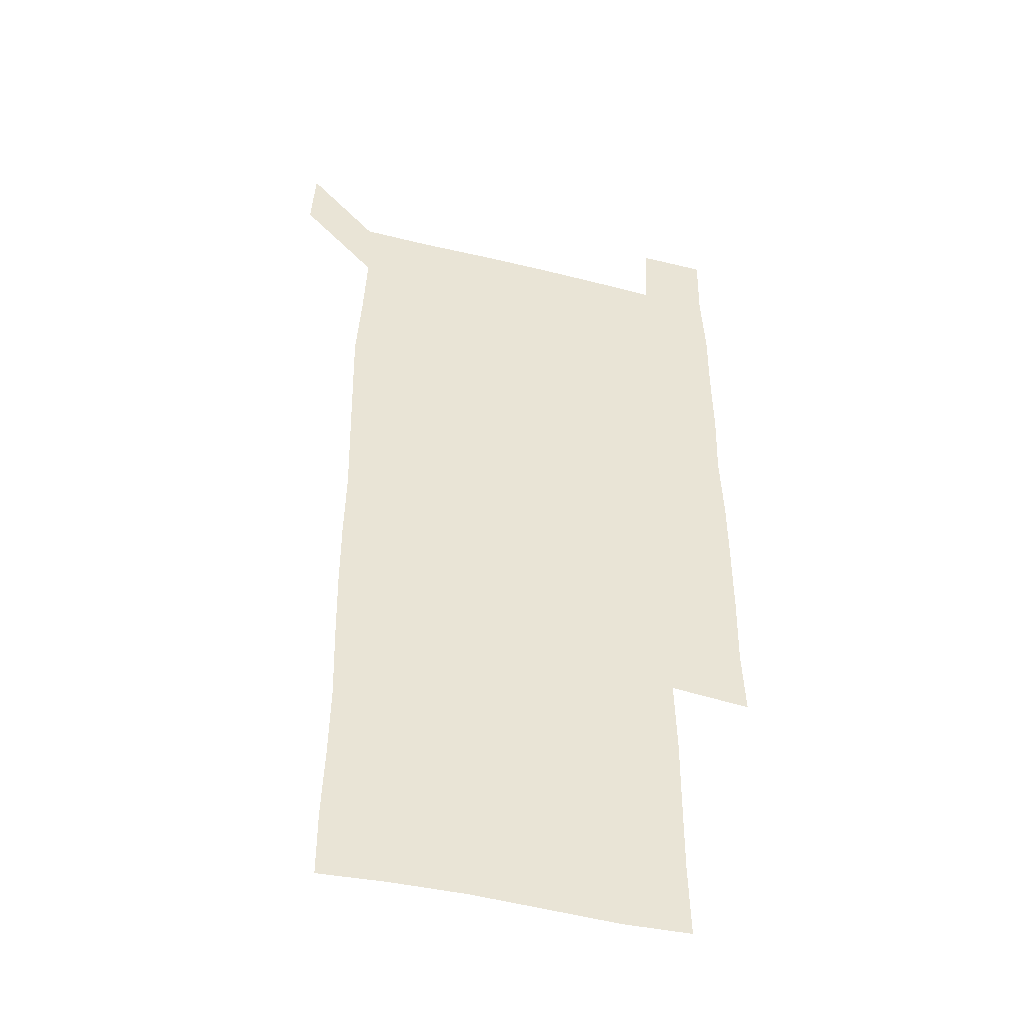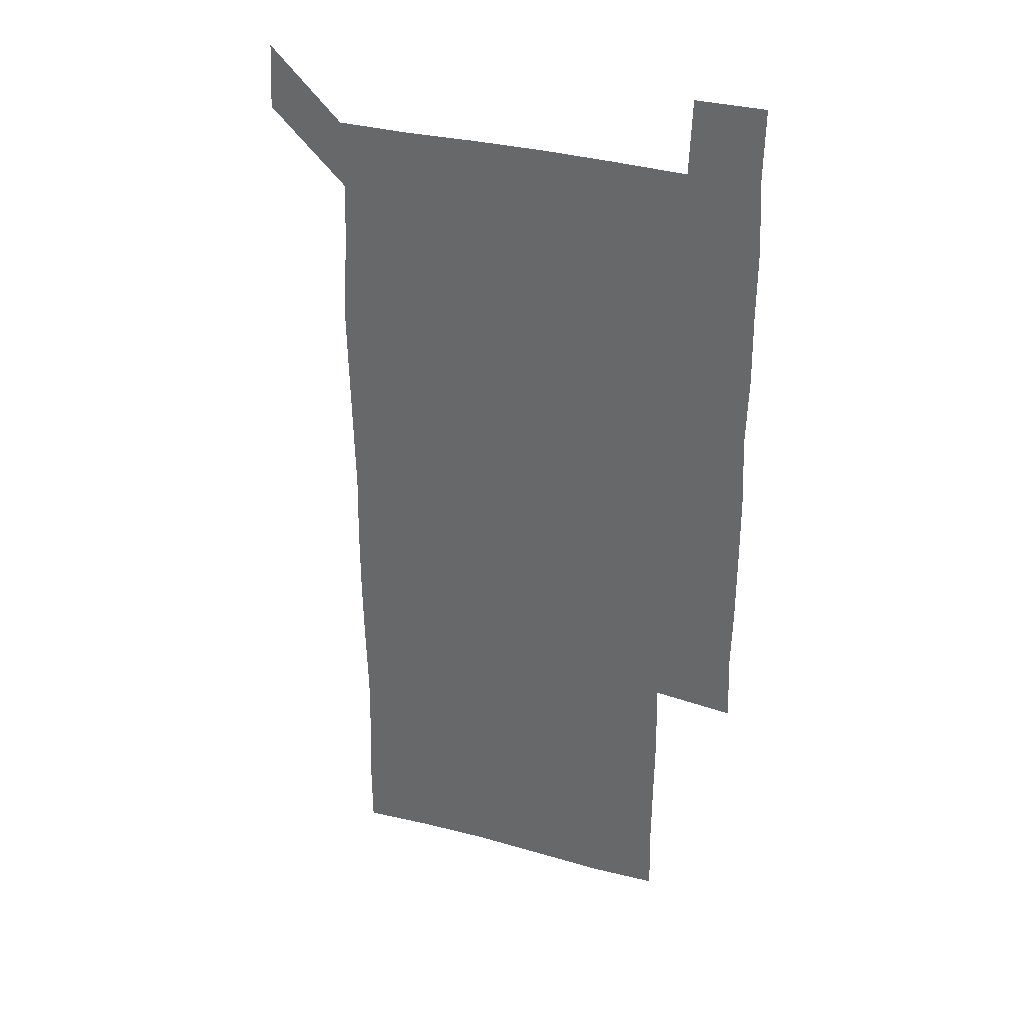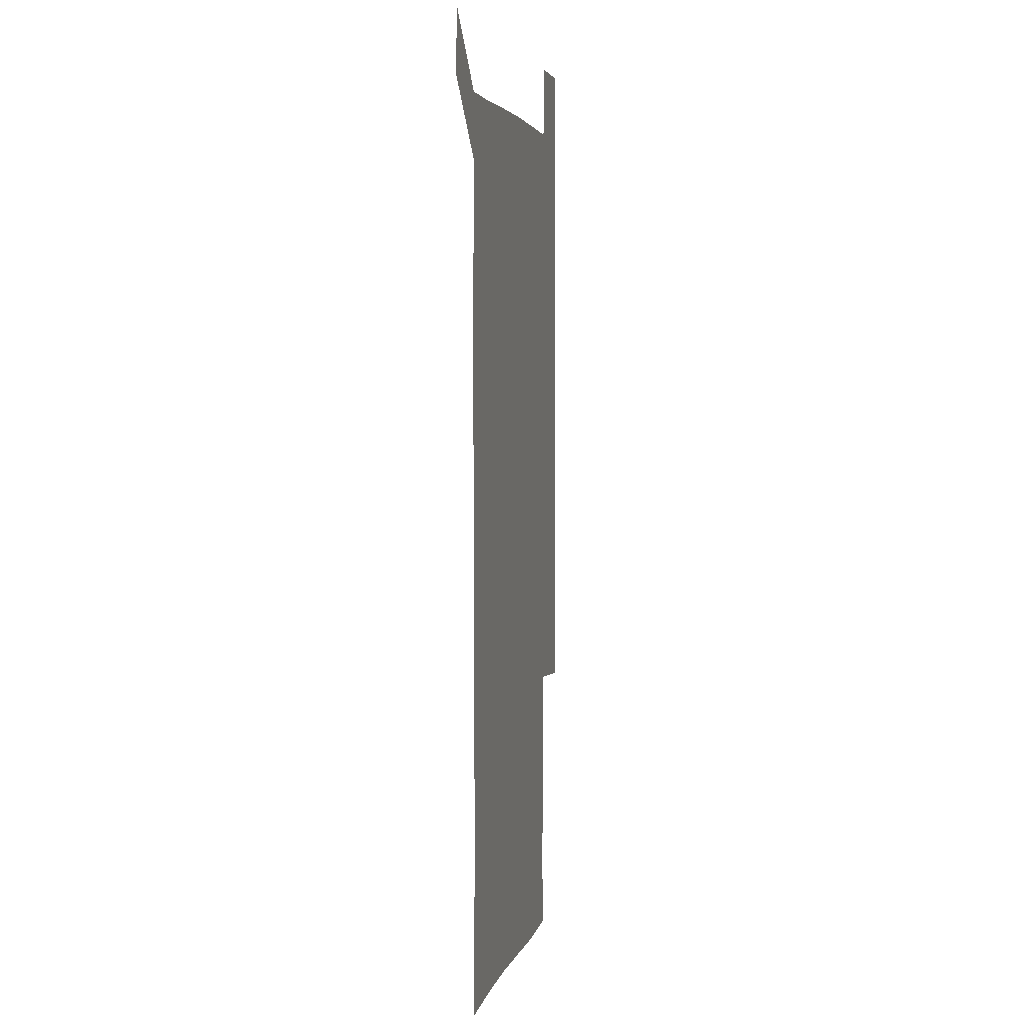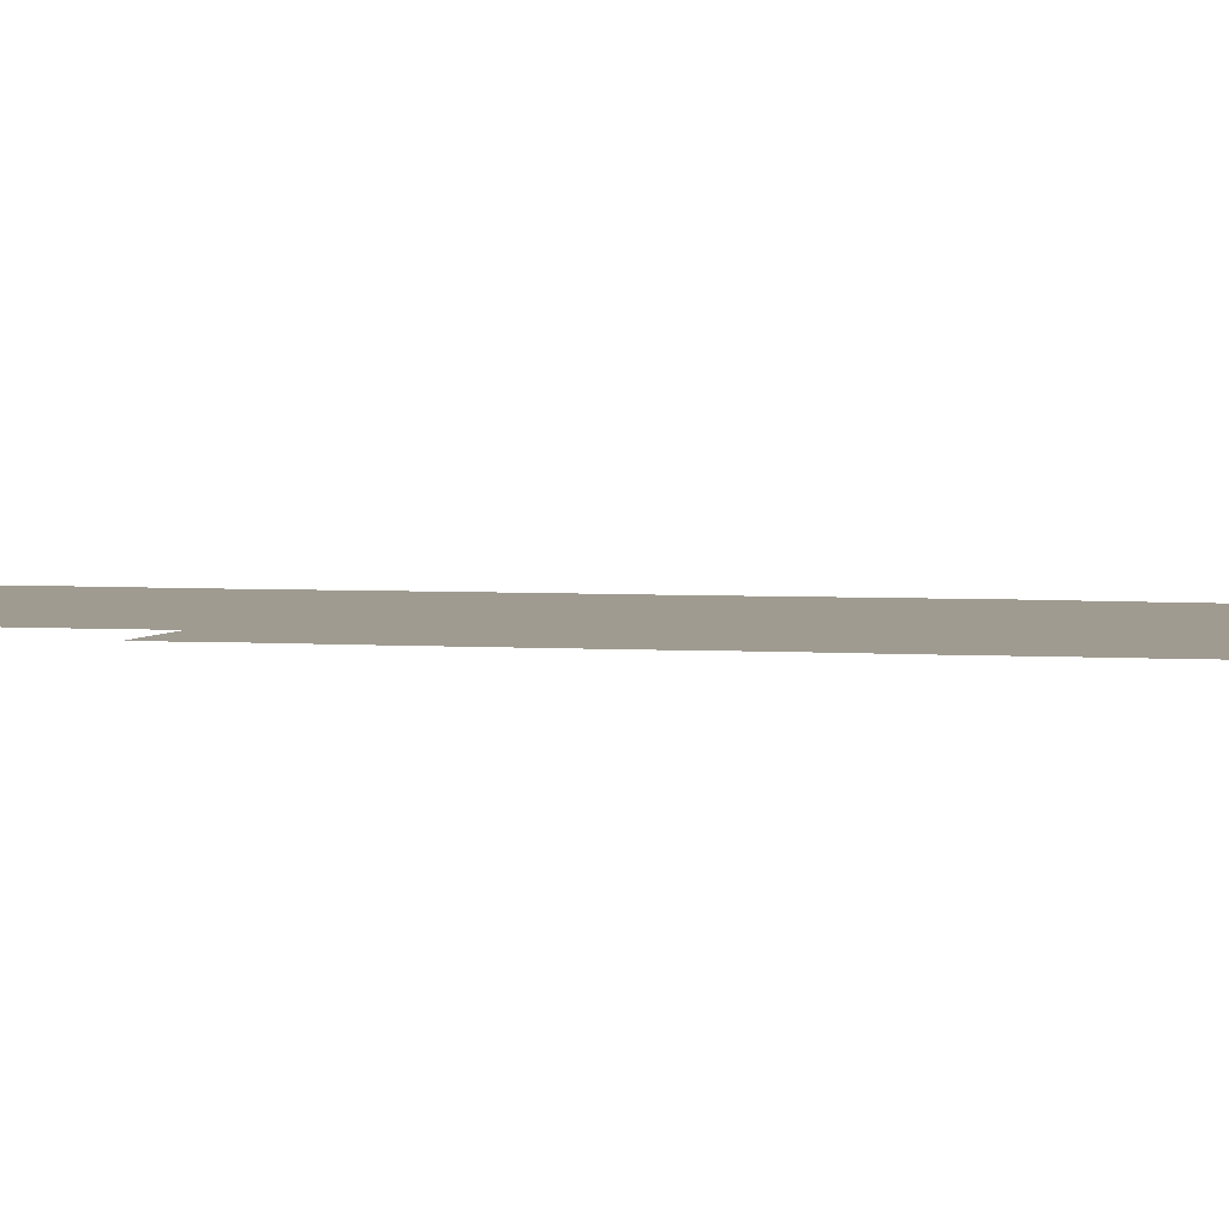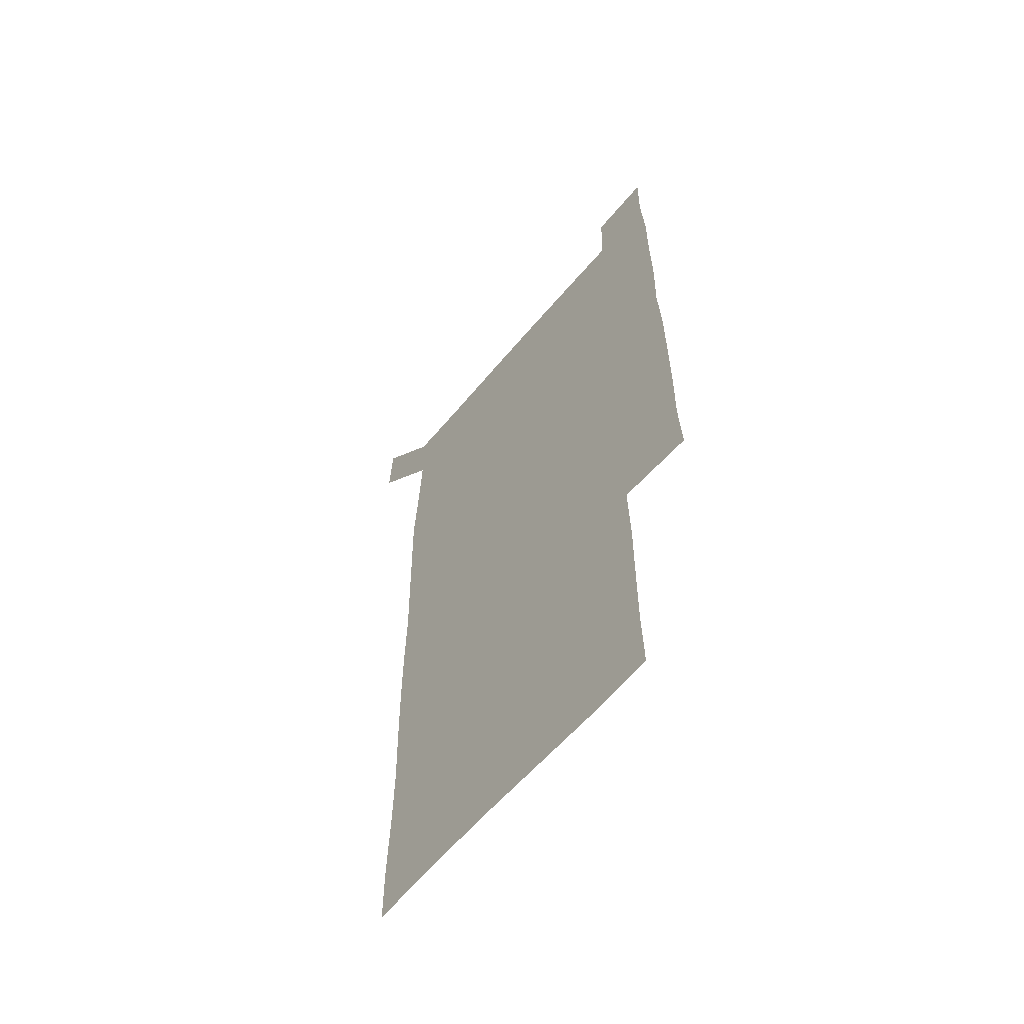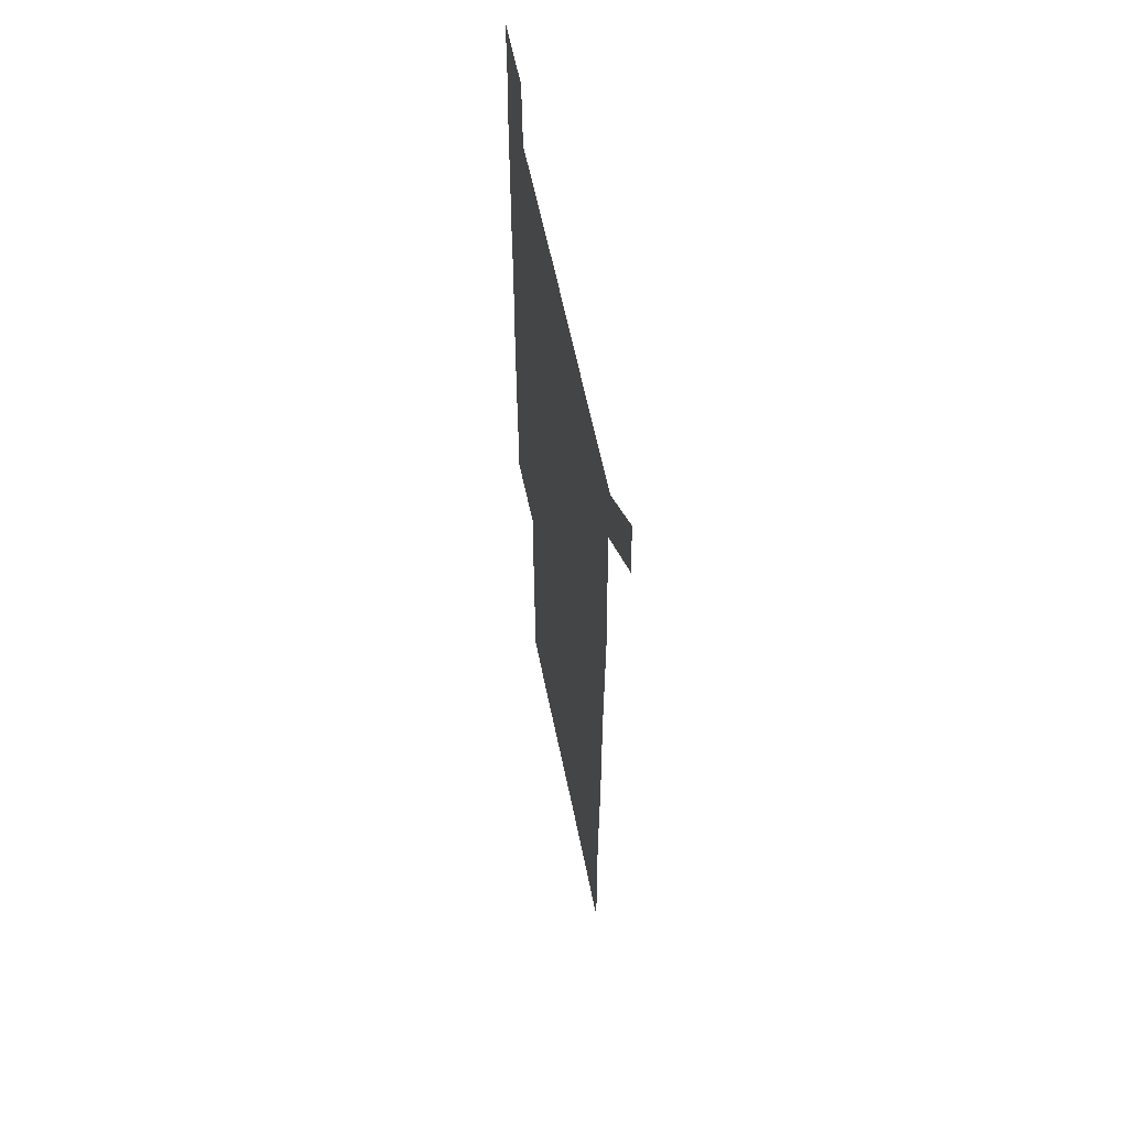
<metadata>
{"format":"obj","ext":"obj","renderer":"f3d","projection":"perspective","resolution":1024,"background":"white","views":[{"elev":-44.1,"azim":-16.2,"up":"+Y"},{"elev":34.5,"azim":19.5,"up":"+Y"},{"elev":3.9,"azim":-78.0,"up":"+Y"},{"elev":4.0,"azim":102.6,"up":"+Z"},{"elev":-61.0,"azim":50.3,"up":"+Y"},{"elev":60.8,"azim":-101.5,"up":"+Y"}]}
</metadata>
<code>
v 449.4 572.6 0
v 451 600 0
v 479.2 179.6 0
v 479.2 207.1 0
v 480.2 236.8 0
v 480.7 267.7 0
v 479.8 298.2 0
v 479.3 328.4 0
v 479.3 358.6 0
v 479.9 389.5 0
v 479.3 419.9 0
v 478.7 450.2 0
v 478.2 480.1 0
v 480.1 510.4 0
v 481.5 541 0
v 480.7 570 0
v 508 180.9 0
v 513.4 213.6 0
v 513.1 242.3 0
v 512.8 271.7 0
v 512.3 301.5 0
v 512.4 331.6 0
v 511.8 361.2 0
v 512.9 391.6 0
v 511.7 421.2 0
v 512.5 451.2 0
v 512.6 481 0
v 511.9 510.7 0
v 511.9 540.4 0
v 510.9 569.9 0
v 539.2 181.2 0
v 541.6 212.6 0
v 542.7 243.6 0
v 542.2 272.4 0
v 542.2 302.4 0
v 541.9 332.2 0
v 542.1 362.2 0
v 541.7 391.7 0
v 542.2 421.8 0
v 542 451.3 0
v 541.2 481.1 0
v 542 510.8 0
v 541.6 540.5 0
v 540.8 570.6 0
v 570.3 180.1 0
v 571.2 214 0
v 571.1 243.7 0
v 571 271.3 0
v 571.4 303 0
v 571.2 332.6 0
v 571.1 362.3 0
v 571.2 392.2 0
v 571.1 421.7 0
v 571 451.5 0
v 571.4 481.4 0
v 571.4 510.8 0
v 571.4 540.1 0
v 570.9 570.8 0
v 601.2 179 0
v 600 213.1 0
v 600.3 242.2 0
v 600.3 273.3 0
v 600.4 302.7 0
v 600.5 332 0
v 599.8 363 0
v 600 392.1 0
v 600 421.8 0
v 600.4 451.4 0
v 600.2 481.3 0
v 600.3 510.7 0
v 600.7 540.3 0
v 601.1 570.4 0
v 630.7 179.7 0
v 630 209.8 0
v 630.2 239.6 0
v 630.4 270.5 0
v 629.7 303.2 0
v 629.4 332.1 0
v 628.9 362.1 0
v 628.8 391.7 0
v 629.9 421.2 0
v 629.6 451.2 0
v 630 481 0
v 630.8 510.9 0
v 630.1 540.6 0
v 630.7 569.7 0
v 631.8 601.2 0
v 664.2 300.2 0
v 663 329 0
v 663.5 358.8 0
v 663.4 389.1 0
v 663.2 419.3 0
v 661.9 450.2 0
v 662.7 480.6 0
v 662.2 510.9 0
v 662.3 541.1 0
v 660.6 570.9 0
v 661.1 601.3 0
f 15 16 1
f 1 16 2
f 3 17 4
f 17 18 4
f 4 18 5
f 18 19 5
f 5 19 6
f 19 20 6
f 6 20 7
f 20 21 7
f 7 21 8
f 21 22 8
f 8 22 9
f 22 23 9
f 9 23 10
f 23 24 10
f 10 24 11
f 24 25 11
f 11 25 12
f 25 26 12
f 12 26 13
f 26 27 13
f 13 27 14
f 27 28 14
f 14 28 15
f 28 29 15
f 15 29 16
f 29 30 16
f 17 31 18
f 31 32 18
f 18 32 19
f 32 33 19
f 19 33 20
f 33 34 20
f 20 34 21
f 34 35 21
f 21 35 22
f 35 36 22
f 22 36 23
f 36 37 23
f 23 37 24
f 37 38 24
f 24 38 25
f 38 39 25
f 25 39 26
f 39 40 26
f 26 40 27
f 40 41 27
f 27 41 28
f 41 42 28
f 28 42 29
f 42 43 29
f 29 43 30
f 43 44 30
f 31 45 32
f 45 46 32
f 32 46 33
f 46 47 33
f 33 47 34
f 47 48 34
f 34 48 35
f 48 49 35
f 35 49 36
f 49 50 36
f 36 50 37
f 50 51 37
f 37 51 38
f 51 52 38
f 38 52 39
f 52 53 39
f 39 53 40
f 53 54 40
f 40 54 41
f 54 55 41
f 41 55 42
f 55 56 42
f 42 56 43
f 56 57 43
f 43 57 44
f 57 58 44
f 45 59 46
f 59 60 46
f 46 60 47
f 60 61 47
f 47 61 48
f 61 62 48
f 48 62 49
f 62 63 49
f 49 63 50
f 63 64 50
f 50 64 51
f 64 65 51
f 51 65 52
f 65 66 52
f 52 66 53
f 66 67 53
f 53 67 54
f 67 68 54
f 54 68 55
f 68 69 55
f 55 69 56
f 69 70 56
f 56 70 57
f 70 71 57
f 57 71 58
f 71 72 58
f 59 73 60
f 73 74 60
f 60 74 61
f 74 75 61
f 61 75 62
f 75 76 62
f 62 76 63
f 76 77 63
f 63 77 64
f 77 78 64
f 64 78 65
f 78 79 65
f 65 79 66
f 79 80 66
f 66 80 67
f 80 81 67
f 67 81 68
f 81 82 68
f 68 82 69
f 82 83 69
f 69 83 70
f 83 84 70
f 70 84 71
f 84 85 71
f 71 85 72
f 85 86 72
f 77 88 78
f 88 89 78
f 78 89 79
f 89 90 79
f 79 90 80
f 90 91 80
f 80 91 81
f 91 92 81
f 81 92 82
f 92 93 82
f 82 93 83
f 93 94 83
f 83 94 84
f 94 95 84
f 84 95 85
f 95 96 85
f 85 96 86
f 96 97 86
f 86 97 87
f 97 98 87

</code>
